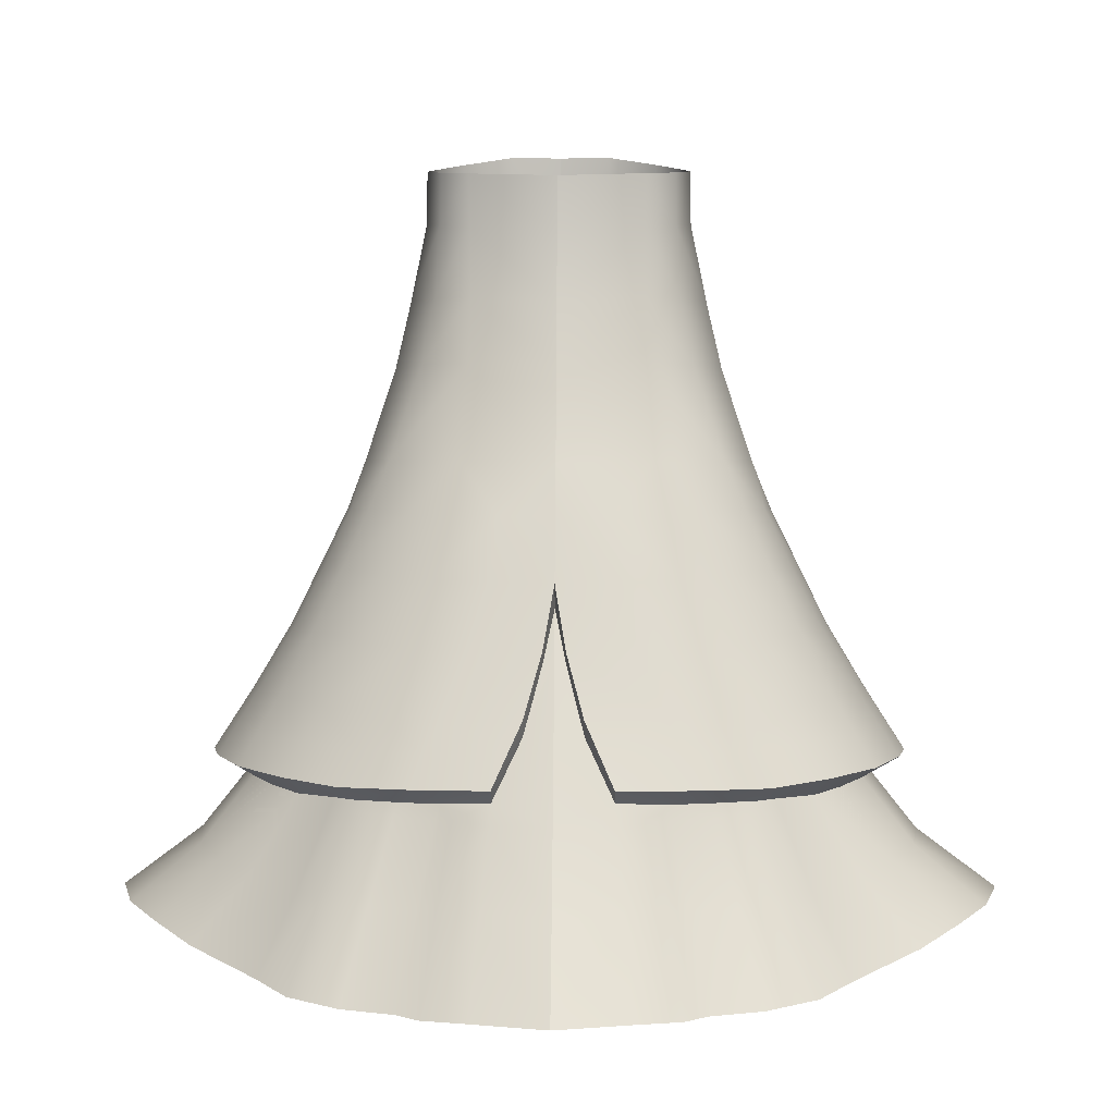
<metadata>
{"format":"obj","ext":"obj","renderer":"f3d","projection":"perspective","resolution":1024,"background":"white","views":[{"elev":3.6,"azim":-178.8,"up":"+Y"}]}
</metadata>
<code>
g
v 0 0.7788 -0.1168
v 0 0.811 0.09079
v 0 0.7462 -0.1315
v 0 0.7415 0.1056
v 0.1007 0.6566 -0.152
v 0 0.6979 -0.1529
v 0 0.6898 0.1176
v 0.1031 0.6475 -0.155
v 0 0.6451 -0.1784
v 0.1712 0.6543 -0.09943
v 0.2083 0.657 0.03342
v 0.1661 0.6473 0.08301
v 0.09525 0.641 0.1062
v 0 0.6391 0.1312
v 0.2076 0.6582 -0.04469
v 0 0.5811 0.1533
v 0 0.5273 0.1768
v 0.1902 0.596 0.09326
v 0.1108 0.5838 0.1234
v 0.2239 0.5462 0.1067
v 0.1254 0.5311 0.1428
v 0.2391 0.612 0.03705
v 0.2929 0.5703 0.03996
v 0.2014 0.6018 -0.1125
v 0.2421 0.614 -0.04926
v 0.2387 0.5576 -0.1264
v 0.2912 0.5726 -0.05377
v 0.1172 0.5938 -0.1779
v 0 0.5924 -0.2064
v 0.1332 0.5351 -0.2073
v 0 0.5318 -0.2463
v 0.07314 0.6561 -0.1553
v 0.06549 0.646 -0.1638
v 0.06795 0.6396 0.1059
v 0.07742 0.5818 0.1244
v 0.08617 0.5285 0.1438
v 0.07353 0.5928 -0.1888
v 0.08208 0.5321 -0.2239
v 0 0.8612 0.07744
v 0.007212 0.7455 -0.1309
v 0.002444 0.8113 0.08972
v 0.01996 0.6978 -0.1508
v 0.009863 0.7421 0.1027
v 0.03945 0.6587 -0.1676
v 0.01992 0.6899 0.1121
v 0.04078 0.6451 -0.1734
v 0.0433 0.6394 0.1193
v 0.04851 0.5816 0.1393
v 0.05333 0.528 0.161
v 0.04553 0.5924 -0.1992
v 0.05098 0.5321 -0.2324
v 0.07552 0.646 -0.1584
v 0.078 0.6397 0.1098
v 0.08958 0.5819 0.1275
v 0.1003 0.5286 0.1471
v 0.08557 0.5928 -0.1817
v 0.09713 0.5331 -0.2136
v 0.1438 0.6553 -0.1231
v 0.1457 0.6509 -0.1248
v 0.1555 0.6463 0.08252
v 0.176 0.5931 0.09441
v 0.1996 0.5408 0.1106
v 0.1668 0.5967 -0.1419
v 0.1906 0.5435 -0.1624
v 0.1307 0.6563 -0.1395
v 0.1327 0.65 -0.1419
v 0.1341 0.6442 0.09254
v 0.1538 0.5893 0.1079
v 0.1738 0.5372 0.1281
v 0.1505 0.595 -0.1633
v 0.1678 0.5391 -0.1921
v 0.215 0.6594 -0.001539
v 0.2492 0.6165 -0.001539
v 0.3045 0.5753 -0.001539
v 0.1902 0.6564 -0.07662
v 0.1916 0.6522 0.06022
v 0.2193 0.6038 0.06767
v 0.2628 0.5581 0.08282
v 0.2249 0.6079 -0.08404
v 0.2677 0.5662 -0.08999
v 0 1.086 0.07055
v 0.03451 1.086 0.06889
v 0.06805 1.079 0.049
v 0 1.026 0.07055
v 0.03497 1.029 0.06655
v 0.06811 1.032 0.05073
v 0 0.9682 0.0771
v 0.03991 0.9698 0.07162
v 0 0.9092 0.08264
v 0.04844 0.9131 0.07409
v 0.07647 0.976 0.05593
v 0.08715 0.9202 0.05772
v 0.05982 1.067 -0.03849
v 0 1.065 -0.04547
v 0.05906 1.03 -0.0409
v 0 1.028 -0.0474
v 0.05808 0.9828 -0.04951
v 0 0.981 -0.05659
v 0.0593 0.9386 -0.06175
v 0 0.9383 -0.06869
v 0.06347 0.8735 -0.08296
v 0 0.8727 -0.09161
v 0.07997 1.069 -0.01665
v 0.0804 1.033 -0.01707
v 0.08372 0.9832 -0.02859
v 0.09236 0.9374 -0.03966
v 0.1136 0.8719 -0.05071
v 0.08367 1.075 0.02406
v 0.08626 1.034 0.02641
v 0.0972 0.9808 0.02749
v 0.1108 0.9294 0.0286
v 0.1322 0.8701 0.03244
v 0.1007 0.8675 0.06243
v 0.0576 0.8645 0.07679
v 0 0.8628 0.08535
v 0.09049 1.071 0.001776
v 0.09131 1.034 0.003532
v 0.1019 0.9821 0.001437
v 0.1127 0.935 -0.002049
v 0.1338 0.8715 -0.004597
v 0.07104 0.8377 -0.09665
v 0 0.8384 -0.1056
v 0.1271 0.8396 -0.05656
v 0.1443 0.8377 0.03499
v 0.1098 0.8315 0.0662
v 0.06493 0.8283 0.08114
v 0.003423 0.8266 0.09005
v 0.146 0.8392 -0.003557
v 0.08067 0.7963 -0.1125
v 0 0.7954 -0.1222
v 0.144 0.8006 -0.06379
v 0.1635 0.7985 0.039
v 0.1224 0.7895 0.07264
v 0.07408 0.7861 0.08874
v 0.009484 0.7843 0.09833
v 0.1653 0.8001 -0.002542
v 0.09521 0.7534 -0.1282
v 0.007614 0.7524 -0.1389
v 0.1632 0.7595 -0.07196
v 0.1838 0.7572 0.04464
v 0.1416 0.7469 0.08199
v 0.0879 0.7432 0.09987
v 0.01617 0.7411 0.1105
v 0.1858 0.759 -0.001489
v 0.1129 0.7116 -0.1416
v 0.01957 0.7104 -0.1569
v 0.1855 0.7164 -0.07817
v 0.2097 0.7134 0.04928
v 0.1642 0.7028 0.09056
v 0.1049 0.6986 0.1103
v 0.02559 0.6964 0.1221
v 0.212 0.7153 -0.001681
v 0.1393 0.6664 -0.1529
v 0.03939 0.6677 -0.1769
v 0.212 0.6704 -0.08761
v 0.238 0.6692 0.05634
v 0.1979 0.6586 0.1036
v 0.1301 0.6506 0.1262
v 0.03939 0.6433 0.1396
v 0.2406 0.6714 -0.001972
v 0.04222 0.7852 0.09347
v 0.03471 0.8275 0.08552
v 0.05299 0.7422 0.1051
v 0.06742 0.6976 0.1159
v 0.08491 0.647 0.1329
v 0.08873 0.83 0.07322
v 0.1008 0.7879 0.08188
v 0.116 0.745 0.09254
v 0.1372 0.7008 0.1016
v 0.1642 0.6545 0.1168
v 0.1295 0.8347 0.0525
v 0.145 0.7941 0.05809
v 0.166 0.7525 0.06446
v 0.1892 0.7082 0.07199
v 0.2215 0.6644 0.08034
v 0.148 0.8383 0.01873
v 0.1673 0.7992 0.02046
v 0.1877 0.758 0.02413
v 0.2137 0.7146 0.02644
v 0.2422 0.6702 0.02866
v 0.1414 0.8394 -0.02783
v 0.1595 0.8003 -0.03096
v 0.1801 0.7592 -0.03224
v 0.2051 0.7158 -0.03348
v 0.2331 0.671 -0.03662
v 0.09893 0.8386 -0.08222
v 0.1148 0.7984 -0.09194
v 0.1323 0.7564 -0.1034
v 0.1521 0.714 -0.1134
v 0.1781 0.6684 -0.1242
v 0.03762 0.8381 -0.1045
v 0.0427 0.7958 -0.1207
v 0.05486 0.7529 -0.1368
v 0.07257 0.711 -0.1519
v 0.09246 0.667 -0.1679
v 0.07681 0.6704 0.125
v 0.03309 0.6675 0.1316
v 0.1178 0.673 0.1192
v 0.1509 0.6765 0.1092
v 0.1789 0.6812 0.09634
v 0.2034 0.6882 0.07607
v 0.2231 0.6924 0.05263
v 0.2273 0.6933 0.02791
v 0.2267 0.6927 -0.00183
v 0.219 0.6936 -0.03504
v 0.1998 0.6915 -0.08328
v 0.1651 0.6912 -0.1188
v 0.1258 0.6895 -0.1471
v 0.08288 0.6882 -0.1602
v 0.0299 0.6881 -0.1673
v 0.03362 0.6393 0.122
v 0.06795 0.6396 0.1059
v 0.078 0.6397 0.1098
v 0.01992 0.6899 0.1121
v 0.03362 0.6393 0.122
v -0 0.7788 -0.1168
v -0 0.811 0.09079
v -0 0.7462 -0.1315
v -0 0.7415 0.1056
v -0.1007 0.6566 -0.152
v -0 0.6979 -0.1529
v -0 0.6898 0.1176
v -0.1031 0.6475 -0.155
v -0 0.6451 -0.1784
v -0.1712 0.6543 -0.09943
v -0.2083 0.657 0.03342
v -0.1661 0.6473 0.08301
v -0.09525 0.641 0.1062
v -0 0.6391 0.1312
v -0.2076 0.6582 -0.04469
v -0 0.5811 0.1533
v -0 0.5273 0.1768
v -0.1902 0.596 0.09326
v -0.1108 0.5838 0.1234
v -0.2239 0.5462 0.1067
v -0.1254 0.5311 0.1428
v -0.2391 0.612 0.03705
v -0.2929 0.5703 0.03996
v -0.2014 0.6018 -0.1125
v -0.2421 0.614 -0.04926
v -0.2387 0.5576 -0.1264
v -0.2912 0.5726 -0.05377
v -0.1172 0.5938 -0.1779
v -0 0.5924 -0.2064
v -0.1332 0.5351 -0.2073
v -0 0.5318 -0.2463
v -0.07314 0.6561 -0.1553
v -0.06549 0.646 -0.1638
v -0.06795 0.6396 0.1059
v -0.07742 0.5818 0.1244
v -0.08617 0.5285 0.1438
v -0.07353 0.5928 -0.1888
v -0.08208 0.5321 -0.2239
v -0 0.8612 0.07744
v -0.007212 0.7455 -0.1309
v -0.002444 0.8113 0.08972
v -0.01996 0.6978 -0.1508
v -0.009863 0.7421 0.1027
v -0.03945 0.6587 -0.1676
v -0.01992 0.6899 0.1121
v -0.04078 0.6451 -0.1734
v -0.0433 0.6394 0.1193
v -0.04851 0.5816 0.1393
v -0.05333 0.528 0.161
v -0.04553 0.5924 -0.1992
v -0.05098 0.5321 -0.2324
v -0.07552 0.646 -0.1584
v -0.078 0.6397 0.1098
v -0.08958 0.5819 0.1275
v -0.1003 0.5286 0.1471
v -0.08557 0.5928 -0.1817
v -0.09713 0.5331 -0.2136
v -0.1438 0.6553 -0.1231
v -0.1457 0.6509 -0.1248
v -0.1555 0.6463 0.08252
v -0.176 0.5931 0.09441
v -0.1996 0.5408 0.1106
v -0.1668 0.5967 -0.1419
v -0.1906 0.5435 -0.1624
v -0.1307 0.6563 -0.1395
v -0.1327 0.65 -0.1419
v -0.1341 0.6442 0.09254
v -0.1538 0.5893 0.1079
v -0.1738 0.5372 0.1281
v -0.1505 0.595 -0.1633
v -0.1678 0.5391 -0.1921
v -0.215 0.6594 -0.001539
v -0.2492 0.6165 -0.001539
v -0.3045 0.5753 -0.001539
v -0.1902 0.6564 -0.07662
v -0.1916 0.6522 0.06022
v -0.2193 0.6038 0.06767
v -0.2628 0.5581 0.08282
v -0.2249 0.6079 -0.08404
v -0.2677 0.5662 -0.08999
v -0 1.086 0.07055
v -0.03451 1.086 0.06889
v -0.06805 1.079 0.049
v -0 1.026 0.07055
v -0.03497 1.029 0.06655
v -0.06811 1.032 0.05073
v -0 0.9682 0.0771
v -0.03991 0.9698 0.07162
v -0 0.9092 0.08264
v -0.04844 0.9131 0.07409
v -0.07647 0.976 0.05593
v -0.08715 0.9202 0.05772
v -0.05982 1.067 -0.03849
v -0 1.065 -0.04547
v -0.05906 1.03 -0.0409
v -0 1.028 -0.0474
v -0.05808 0.9828 -0.04951
v -0 0.981 -0.05659
v -0.0593 0.9386 -0.06175
v -0 0.9383 -0.06869
v -0.06347 0.8735 -0.08296
v -0 0.8727 -0.09161
v -0.07997 1.069 -0.01665
v -0.0804 1.033 -0.01707
v -0.08372 0.9832 -0.02859
v -0.09236 0.9374 -0.03966
v -0.1136 0.8719 -0.05071
v -0.08367 1.075 0.02406
v -0.08626 1.034 0.02641
v -0.0972 0.9808 0.02749
v -0.1108 0.9294 0.0286
v -0.1322 0.8701 0.03244
v -0.1007 0.8675 0.06243
v -0.0576 0.8645 0.07679
v -0 0.8628 0.08535
v -0.09049 1.071 0.001776
v -0.09131 1.034 0.003532
v -0.1019 0.9821 0.001437
v -0.1127 0.935 -0.002049
v -0.1338 0.8715 -0.004597
v -0.07104 0.8377 -0.09665
v -0 0.8384 -0.1056
v -0.1271 0.8396 -0.05656
v -0.1443 0.8377 0.03499
v -0.1098 0.8315 0.0662
v -0.06493 0.8283 0.08114
v -0.003423 0.8266 0.09005
v -0.146 0.8392 -0.003557
v -0.08067 0.7963 -0.1125
v -0 0.7954 -0.1222
v -0.144 0.8006 -0.06379
v -0.1635 0.7985 0.039
v -0.1224 0.7895 0.07264
v -0.07408 0.7861 0.08874
v -0.009484 0.7843 0.09833
v -0.1653 0.8001 -0.002542
v -0.09521 0.7534 -0.1282
v -0.007614 0.7524 -0.1389
v -0.1632 0.7595 -0.07196
v -0.1838 0.7572 0.04464
v -0.1416 0.7469 0.08199
v -0.0879 0.7432 0.09987
v -0.01617 0.7411 0.1105
v -0.1858 0.759 -0.001489
v -0.1129 0.7116 -0.1416
v -0.01957 0.7104 -0.1569
v -0.1855 0.7164 -0.07817
v -0.2097 0.7134 0.04928
v -0.1642 0.7028 0.09056
v -0.1049 0.6986 0.1103
v -0.02559 0.6964 0.1221
v -0.212 0.7153 -0.001681
v -0.1393 0.6664 -0.1529
v -0.03939 0.6677 -0.1769
v -0.212 0.6704 -0.08761
v -0.238 0.6692 0.05634
v -0.1979 0.6586 0.1036
v -0.1301 0.6506 0.1262
v -0.03939 0.6433 0.1396
v -0.2406 0.6714 -0.001972
v -0.04222 0.7852 0.09347
v -0.03471 0.8275 0.08552
v -0.05299 0.7422 0.1051
v -0.06742 0.6976 0.1159
v -0.08491 0.647 0.1329
v -0.08873 0.83 0.07322
v -0.1008 0.7879 0.08188
v -0.116 0.745 0.09254
v -0.1372 0.7008 0.1016
v -0.1642 0.6545 0.1168
v -0.1295 0.8347 0.0525
v -0.145 0.7941 0.05809
v -0.166 0.7525 0.06446
v -0.1892 0.7082 0.07199
v -0.2215 0.6644 0.08034
v -0.148 0.8383 0.01873
v -0.1673 0.7992 0.02046
v -0.1877 0.758 0.02413
v -0.2137 0.7146 0.02644
v -0.2422 0.6702 0.02866
v -0.1414 0.8394 -0.02783
v -0.1595 0.8003 -0.03096
v -0.1801 0.7592 -0.03224
v -0.2051 0.7158 -0.03348
v -0.2331 0.671 -0.03662
v -0.09893 0.8386 -0.08222
v -0.1148 0.7984 -0.09194
v -0.1323 0.7564 -0.1034
v -0.1521 0.714 -0.1134
v -0.1781 0.6684 -0.1242
v -0.03762 0.8381 -0.1045
v -0.0427 0.7958 -0.1207
v -0.05486 0.7529 -0.1368
v -0.07257 0.711 -0.1519
v -0.09246 0.667 -0.1679
v -0.07681 0.6704 0.125
v -0.03309 0.6675 0.1316
v -0.1178 0.673 0.1192
v -0.1509 0.6765 0.1092
v -0.1789 0.6812 0.09634
v -0.2034 0.6882 0.07607
v -0.2231 0.6924 0.05263
v -0.2273 0.6933 0.02791
v -0.2267 0.6927 -0.00183
v -0.219 0.6936 -0.03504
v -0.1998 0.6915 -0.08328
v -0.1651 0.6912 -0.1188
v -0.1258 0.6895 -0.1471
v -0.08288 0.6882 -0.1602
v -0.0299 0.6881 -0.1673
v -0.03362 0.6393 0.122
v -0.06795 0.6396 0.1059
v -0.078 0.6397 0.1098
v -0.01992 0.6899 0.1121
v -0.03362 0.6393 0.122
g mat_00
f 211 159 151 45
f 211 47 159
f 47 34 165 159
f 212 53 165
f 213 13 158 165
f 13 67 170 158
f 67 60 157 170
f 12 157 60
f 12 76 175 157
f 175 76 11 156
f 156 11 180
f 11 72 160 180
f 72 15 185 160
f 15 75 155 185
f 75 10 190 155
f 10 58 153 190
f 58 65 153
f 65 5 195 153
f 5 32 154 195
f 32 44 154
f 44 42 210 154
f 42 146 210
f 42 40 138 146
f 138 40 1 130
f 143 43 214 151
f 143 135 41 43
f 135 127 41
f 115 39 41 127
f 85 86 83 82
f 426 260 366 374
f 426 374 262
f 262 374 380 249
f 427 380 268
f 428 380 373 228
f 228 373 385 282
f 282 385 372 275
f 227 275 372
f 227 372 390 291
f 390 371 226 291
f 371 395 226
f 226 395 375 287
f 287 375 400 230
f 230 400 370 290
f 290 370 405 225
f 225 405 368 273
f 273 368 280
f 280 368 410 220
f 220 410 369 247
f 247 369 259
f 259 369 425 257
f 257 425 361
f 257 361 353 255
f 353 345 216 255
f 358 366 429 258
f 358 258 256 350
f 350 256 342
f 330 342 256 254
f 300 297 298 301
f 86 109 108 83
f 84 87 88 85
f 87 89 90 88
f 90 92 91 88
f 92 111 110 91
f 88 91 86 85
f 91 110 109 86
f 93 95 96 94
f 95 97 98 96
f 97 99 100 98
f 99 101 102 100
f 93 103 104 95
f 95 104 105 97
f 97 105 106 99
f 99 106 107 101
f 112 111 92 113
f 92 90 114 113
f 90 89 115 114
f 116 108 109 117
f 117 104 103 116
f 117 109 110 118
f 118 105 104 117
f 118 110 111 119
f 119 106 105 118
f 119 111 112 120
f 120 107 106 119
f 82 81 84
f 84 85 82
f 162 127 135 161
f 161 134 126 162
f 161 135 143 163
f 163 142 134 161
f 163 143 151 164
f 164 150 142 163
f 115 127 162
f 162 126 114
f 114 115 162
f 166 125 113
f 166 113 114
f 114 126 166
f 166 126 134 167
f 167 133 125 166
f 167 134 142 168
f 168 141 133 167
f 168 142 150 169
f 169 149 141 168
f 113 125 171
f 171 124 112
f 112 113 171
f 171 125 133 172
f 172 132 124 171
f 172 133 141 173
f 173 140 132 172
f 173 141 149 174
f 174 148 140 173
f 112 124 176
f 176 128 120
f 120 112 176
f 176 124 132 177
f 177 136 128 176
f 177 132 140 178
f 178 144 136 177
f 178 140 148 179
f 179 152 144 178
f 181 107 120
f 181 128 136 182
f 182 131 123 181
f 182 136 144 183
f 183 139 131 182
f 183 144 152 184
f 184 147 139 183
f 107 123 186
f 101 107 186
f 186 121 101
f 186 123 131 187
f 187 129 121 186
f 187 131 139 188
f 188 137 129 187
f 188 139 147 189
f 189 145 137 188
f 101 121 191
f 191 122 102
f 102 101 191
f 191 121 129 192
f 192 130 122 191
f 192 129 137 193
f 193 138 130 192
f 193 137 145 194
f 194 146 138 193
f 197 159 165 196
f 196 164 151 197
f 196 165 158 198
f 198 150 164 196
f 198 158 170 199
f 199 169 150 198
f 199 170 157 200
f 200 149 169 199
f 200 157 175 201
f 201 174 149 200
f 201 175 156 202
f 202 148 174 201
f 202 156 180 203
f 203 179 148 202
f 203 180 160 204
f 204 152 179 203
f 204 160 185 205
f 205 184 152 204
f 205 185 155 206
f 206 147 184 205
f 206 155 190 207
f 207 189 147 206
f 207 190 153 208
f 208 145 189 207
f 208 153 195 209
f 209 194 145 208
f 209 195 154 210
f 210 146 194 209
f 181 120 128
f 123 107 181
f 301 298 323 324
f 299 300 303 302
f 302 303 305 304
f 305 303 306 307
f 307 306 325 326
f 303 300 301 306
f 306 301 324 325
f 308 309 311 310
f 310 311 313 312
f 312 313 315 314
f 314 315 317 316
f 308 310 319 318
f 310 312 320 319
f 312 314 321 320
f 314 316 322 321
f 327 328 307 326
f 307 328 329 305
f 305 329 330 304
f 331 332 324 323
f 332 331 318 319
f 332 333 325 324
f 333 332 319 320
f 333 334 326 325
f 334 333 320 321
f 334 335 327 326
f 335 334 321 322
f 297 299 296
f 299 297 300
f 377 376 350 342
f 376 377 341 349
f 376 378 358 350
f 378 376 349 357
f 378 379 366 358
f 379 378 357 365
f 330 377 342
f 377 329 341
f 329 377 330
f 381 328 340
f 381 329 328
f 329 381 341
f 381 382 349 341
f 382 381 340 348
f 382 383 357 349
f 383 382 348 356
f 383 384 365 357
f 384 383 356 364
f 328 386 340
f 386 327 339
f 327 386 328
f 386 387 348 340
f 387 386 339 347
f 387 388 356 348
f 388 387 347 355
f 388 389 364 356
f 389 388 355 363
f 327 391 339
f 391 335 343
f 335 391 327
f 391 392 347 339
f 392 391 343 351
f 392 393 355 347
f 393 392 351 359
f 393 394 363 355
f 394 393 359 367
f 396 335 322
f 396 397 351 343
f 397 396 338 346
f 397 398 359 351
f 398 397 346 354
f 398 399 367 359
f 399 398 354 362
f 322 401 338
f 316 401 322
f 401 316 336
f 401 402 346 338
f 402 401 336 344
f 402 403 354 346
f 403 402 344 352
f 403 404 362 354
f 404 403 352 360
f 316 406 336
f 406 317 337
f 317 406 316
f 406 407 344 336
f 407 406 337 345
f 407 408 352 344
f 408 407 345 353
f 408 409 360 352
f 409 408 353 361
f 412 411 380 374
f 411 412 366 379
f 411 413 373 380
f 413 411 379 365
f 413 414 385 373
f 414 413 365 384
f 414 415 372 385
f 415 414 384 364
f 415 416 390 372
f 416 415 364 389
f 416 417 371 390
f 417 416 389 363
f 417 418 395 371
f 418 417 363 394
f 418 419 375 395
f 419 418 394 367
f 419 420 400 375
f 420 419 367 399
f 420 421 370 400
f 421 420 399 362
f 421 422 405 370
f 422 421 362 404
f 422 423 368 405
f 423 422 404 360
f 423 424 410 368
f 424 423 360 409
f 424 425 369 410
f 425 424 409 361
f 396 343 335
f 338 396 322
f 42 3 1 40
f 41 2 4 43
f 44 6 3 42
f 46 9 6 44
f 44 32 33 46
f 48 35 34 47
f 48 16 17 49
f 49 36 35 48
f 50 29 9 46
f 46 33 37 50
f 51 31 29 50
f 50 37 38 51
f 40 1 3 42
f 43 4 2 41
f 42 3 6 44
f 45 7 4 43
f 44 6 9 46
f 46 33 32 44
f 47 34 35 48
f 49 17 16 48
f 48 35 36 49
f 46 9 29 50
f 50 37 33 46
f 50 29 31 51
f 51 38 37 50
f 32 5 8 52
f 54 19 13 53
f 53 34 35 54
f 55 21 19 54
f 54 35 36 55
f 52 8 28 56
f 56 37 33 52
f 56 28 30 57
f 57 38 37 56
f 52 8 5 32
f 53 13 19 54
f 54 35 34 53
f 54 19 21 55
f 55 36 35 54
f 56 28 8 52
f 52 33 37 56
f 57 30 28 56
f 56 37 38 57
f 61 18 12 60
f 62 20 18 61
f 59 10 24 63
f 63 24 26 64
f 60 12 18 61
f 61 18 20 62
f 63 24 10 59
f 64 26 24 63
f 66 8 5 65
f 65 58 59 66
f 67 13 19 68
f 68 61 60 67
f 68 19 21 69
f 69 62 61 68
f 70 28 8 66
f 66 59 63 70
f 71 30 28 70
f 70 63 64 71
f 65 5 8 66
f 66 59 58 65
f 68 19 13 67
f 67 60 61 68
f 69 21 19 68
f 68 61 62 69
f 66 8 28 70
f 70 63 59 66
f 70 28 30 71
f 71 64 63 70
f 72 11 22 73
f 73 25 15 72
f 73 22 23 74
f 74 27 25 73
f 72 15 25 73
f 73 22 11 72
f 73 25 27 74
f 74 23 22 73
f 77 22 11 76
f 76 11 22 77
f 77 18 20 78
f 80 26 24 79
f 78 20 18 77
f 79 24 26 80
f 78 23 22 77
f 77 22 23 78
f 77 76 12 18
f 18 12 76 77
f 25 27 80 79
f 79 80 27 25
f 75 15 25 79
f 79 24 10 75
f 45 7 14 215
f 2 41 39
f 39 41 2
f 215 47 45
f 45 43 4 7
f 45 47 215
f 215 14 7 45
f 10 59 58
f 58 59 10
f 52 33 32
f 32 33 52
f 79 10 24
f 79 75 10
f 25 75 79
f 25 15 75
f 48 14 16
f 47 14 48
f 47 215 14
f 14 48 16
f 215 47 48
f 48 14 215
f 257 255 216 218
f 256 258 219 217
f 259 257 218 221
f 261 259 221 224
f 259 261 248 247
f 263 262 249 250
f 263 264 232 231
f 264 263 250 251
f 265 261 224 244
f 261 265 252 248
f 266 265 244 246
f 265 266 253 252
f 255 257 218 216
f 258 256 217 219
f 257 259 221 218
f 260 258 219 222
f 259 261 224 221
f 261 259 247 248
f 262 263 250 249
f 264 263 231 232
f 263 264 251 250
f 261 265 244 224
f 265 261 248 252
f 265 266 246 244
f 266 265 252 253
f 247 267 223 220
f 269 268 228 234
f 268 269 250 249
f 270 269 234 236
f 269 270 251 250
f 267 271 243 223
f 271 267 248 252
f 271 272 245 243
f 272 271 252 253
f 267 247 220 223
f 268 269 234 228
f 269 268 249 250
f 269 270 236 234
f 270 269 250 251
f 271 267 223 243
f 267 271 252 248
f 272 271 243 245
f 271 272 253 252
f 276 275 227 233
f 277 276 233 235
f 274 278 239 225
f 278 279 241 239
f 275 276 233 227
f 276 277 235 233
f 278 274 225 239
f 279 278 239 241
f 281 280 220 223
f 280 281 274 273
f 282 283 234 228
f 283 282 275 276
f 283 284 236 234
f 284 283 276 277
f 285 281 223 243
f 281 285 278 274
f 286 285 243 245
f 285 286 279 278
f 280 281 223 220
f 281 280 273 274
f 283 282 228 234
f 282 283 276 275
f 284 283 234 236
f 283 284 277 276
f 281 285 243 223
f 285 281 274 278
f 285 286 245 243
f 286 285 278 279
f 287 288 237 226
f 288 287 230 240
f 288 289 238 237
f 289 288 240 242
f 287 288 240 230
f 288 287 226 237
f 288 289 242 240
f 289 288 237 238
f 292 291 226 237
f 291 292 237 226
f 292 293 235 233
f 295 294 239 241
f 293 292 233 235
f 294 295 241 239
f 293 292 237 238
f 292 293 238 237
f 292 233 227 291
f 233 292 291 227
f 240 294 295 242
f 294 240 242 295
f 290 294 240 230
f 294 290 225 239
f 260 430 229 222
f 217 254 256
f 254 217 256
f 430 260 262
f 260 222 219 258
f 260 430 262
f 430 260 222 229
f 225 273 274
f 273 225 274
f 267 247 248
f 247 267 248
f 294 239 225
f 294 225 290
f 240 294 290
f 240 290 230
f 263 231 229
f 262 263 229
f 262 229 430
f 229 231 263
f 430 263 262
f 263 430 229

</code>
